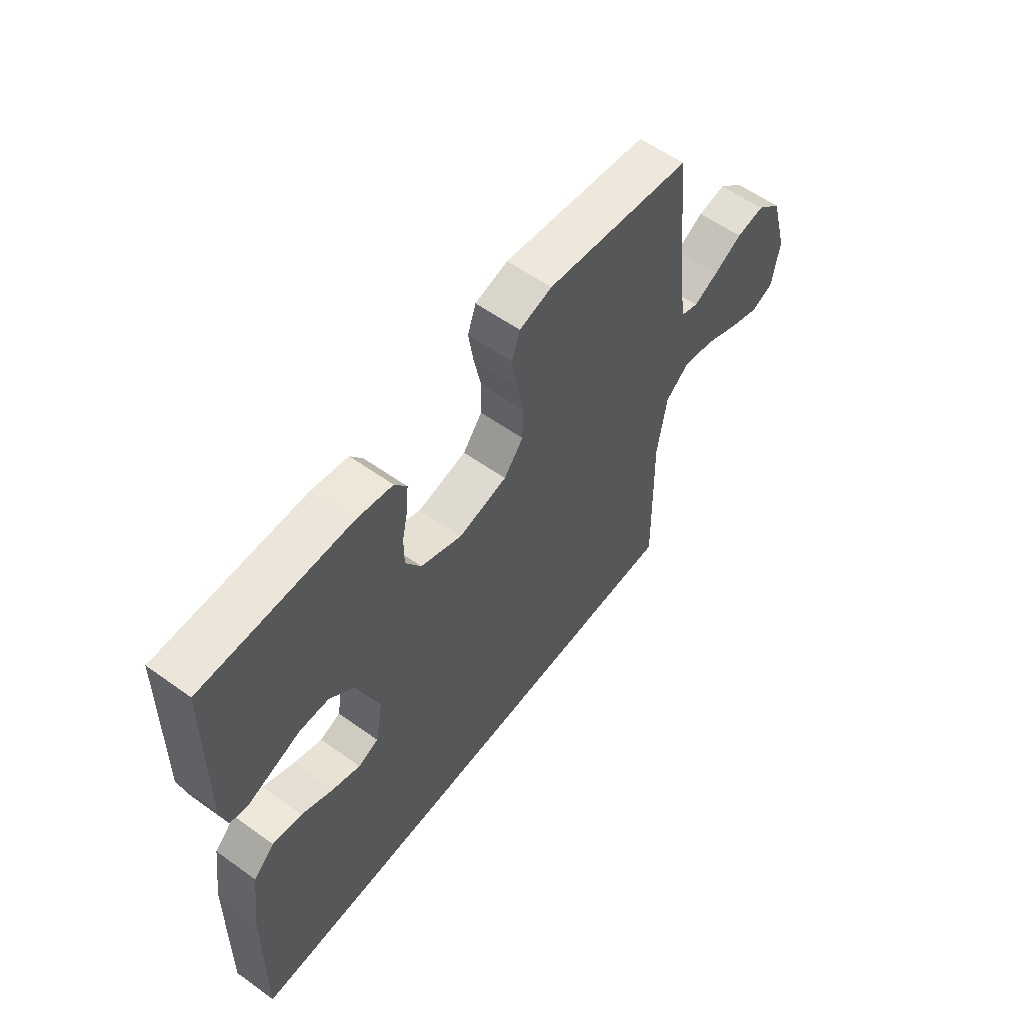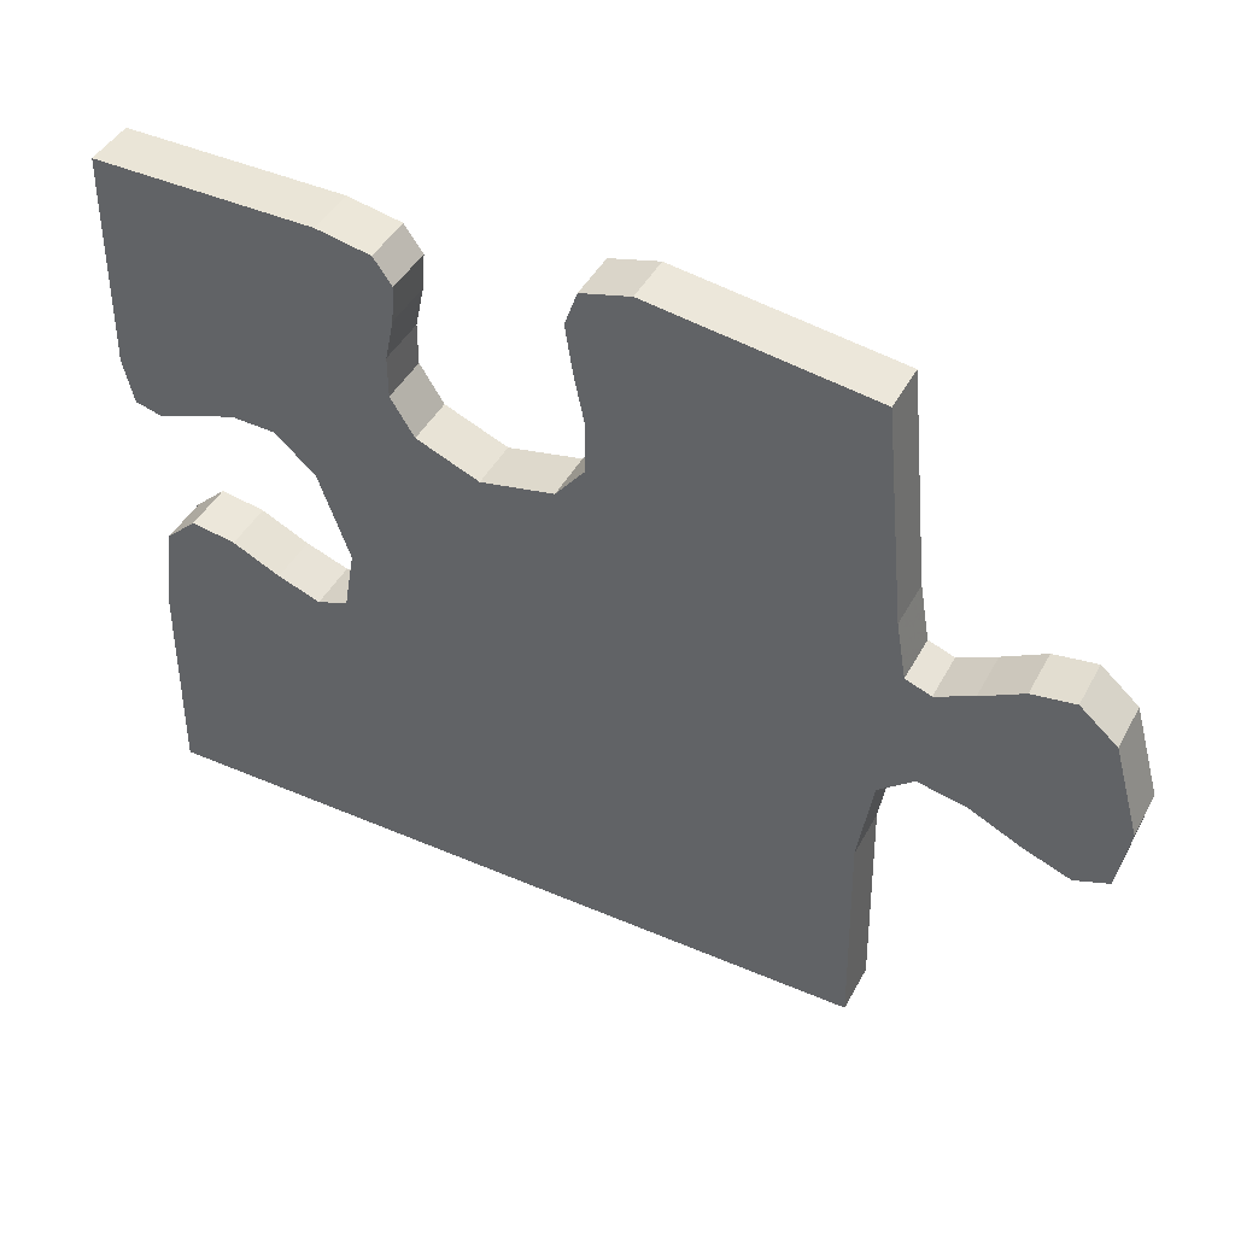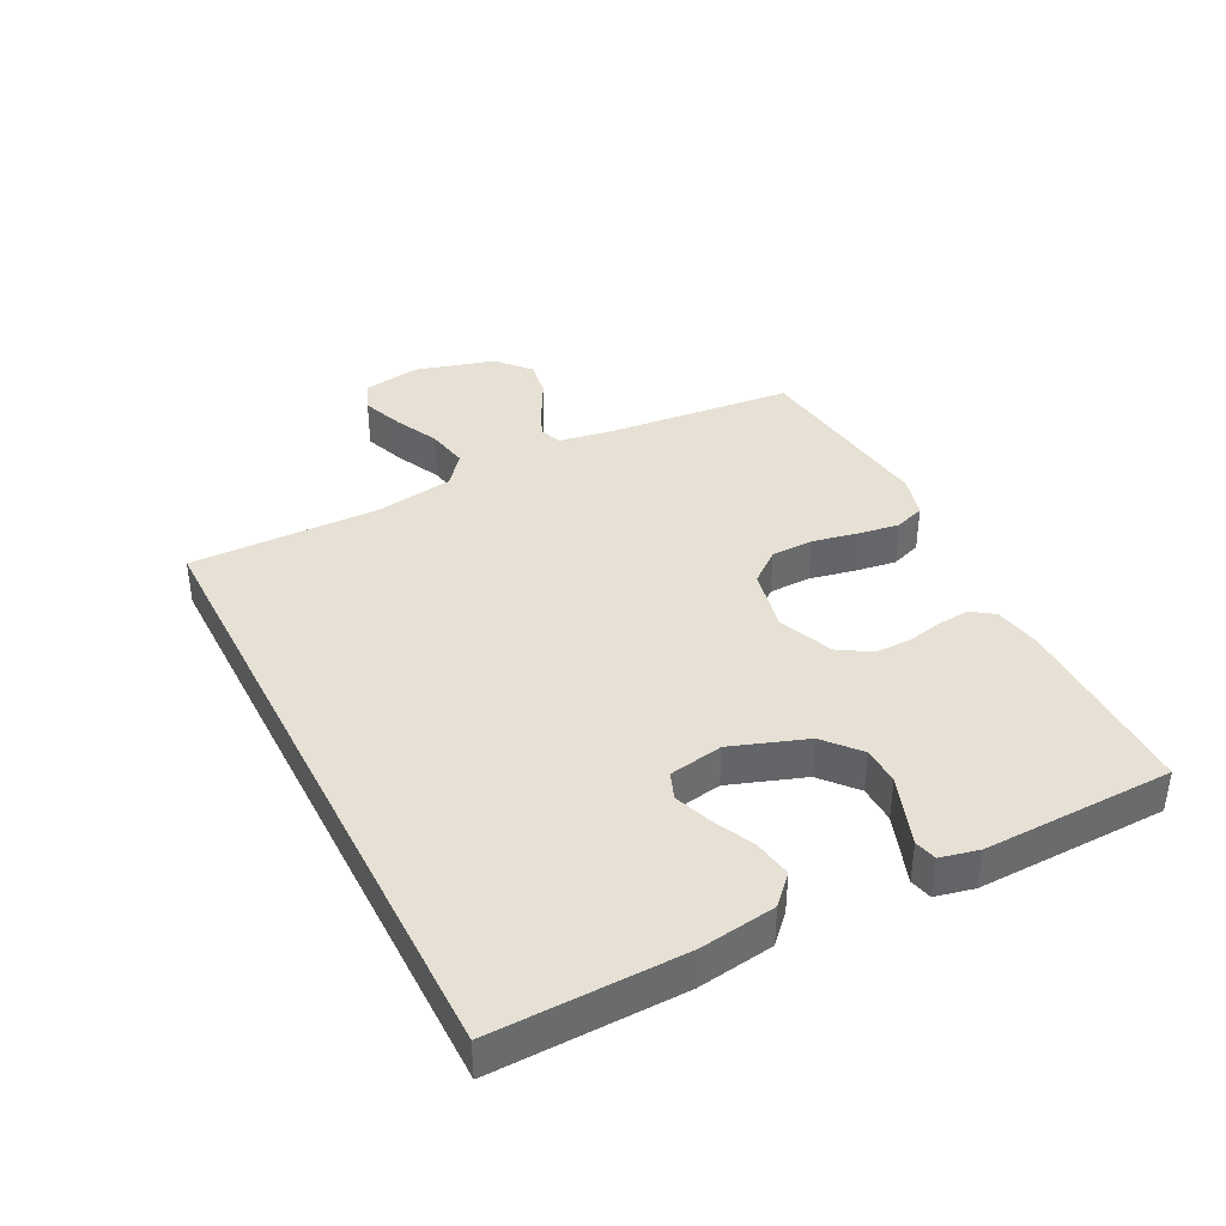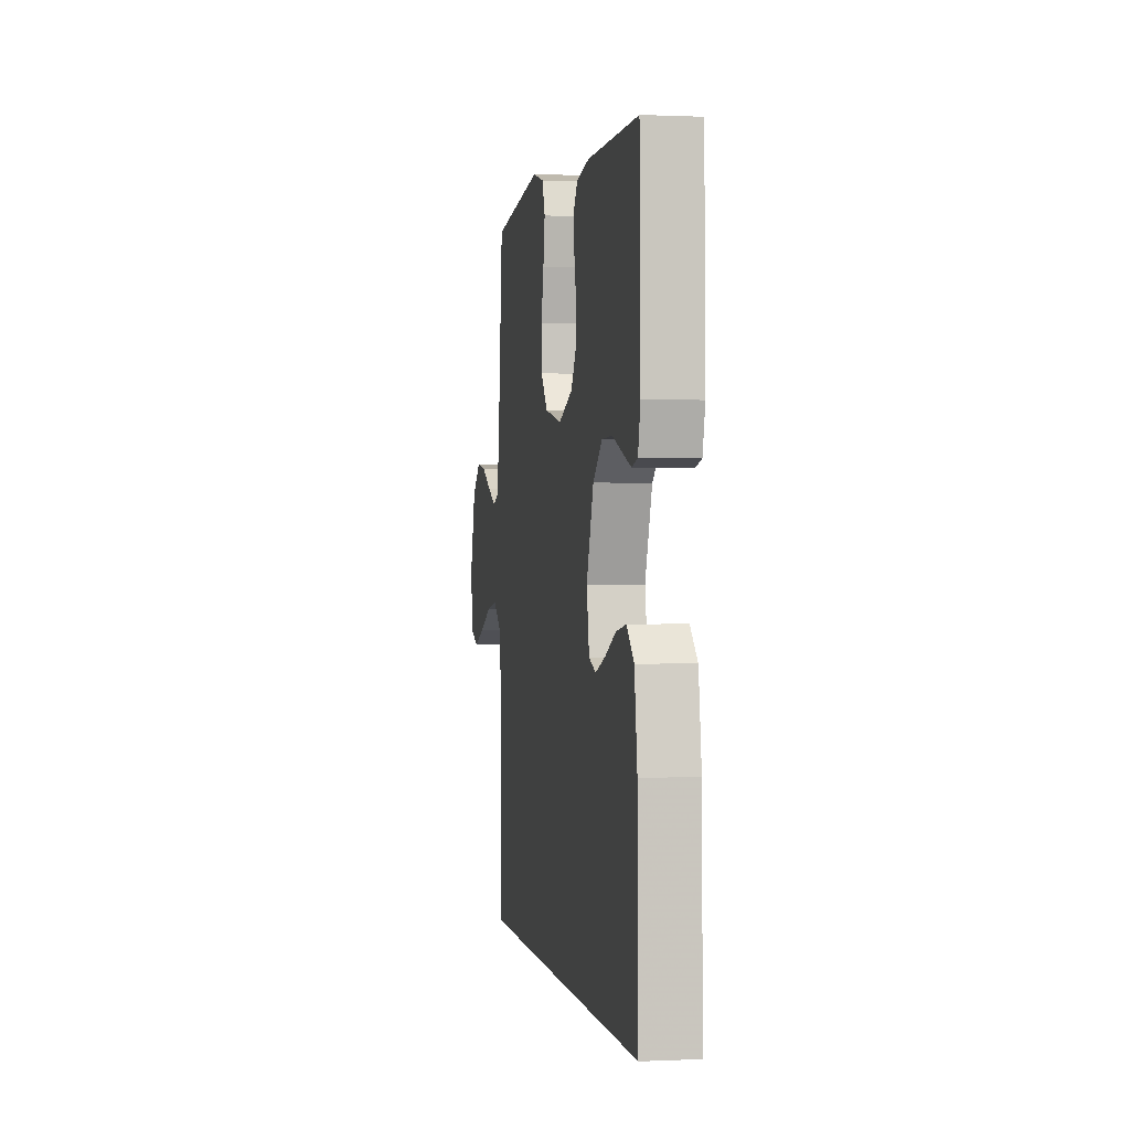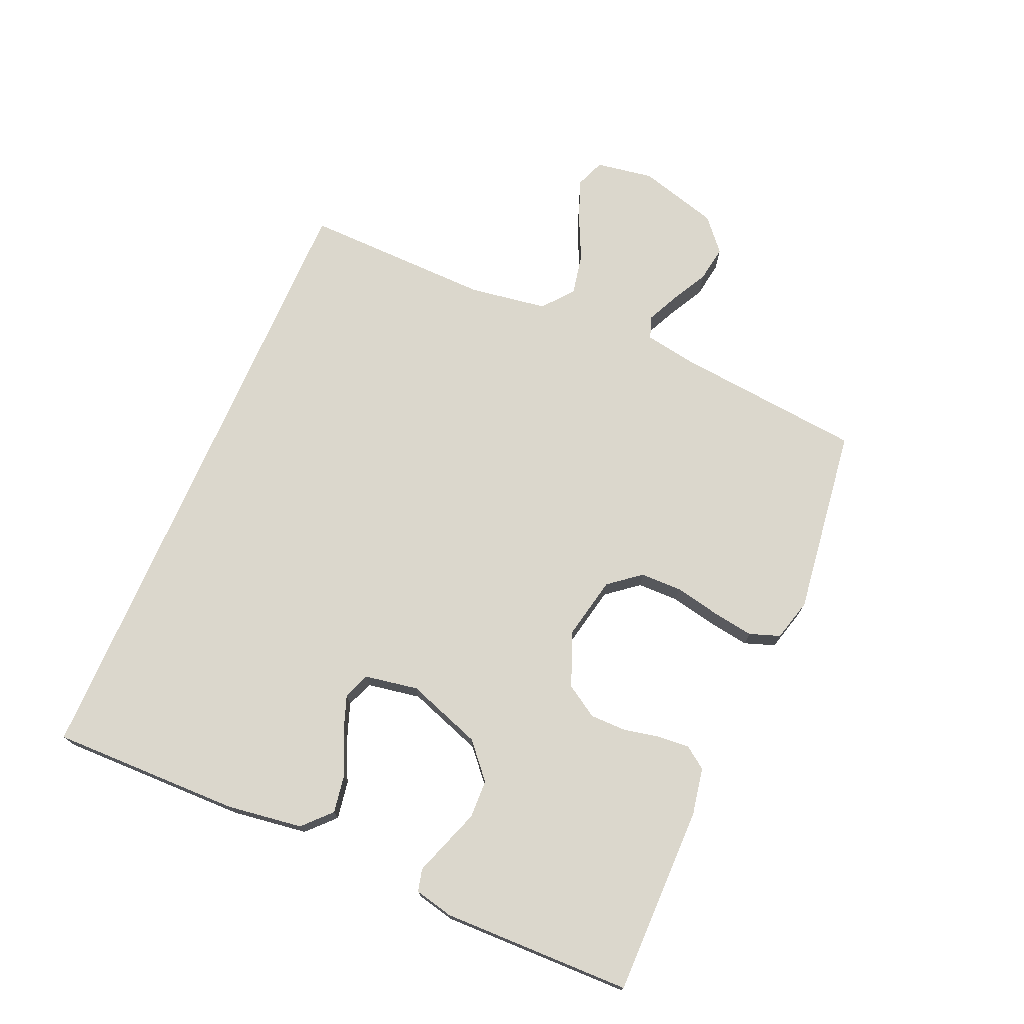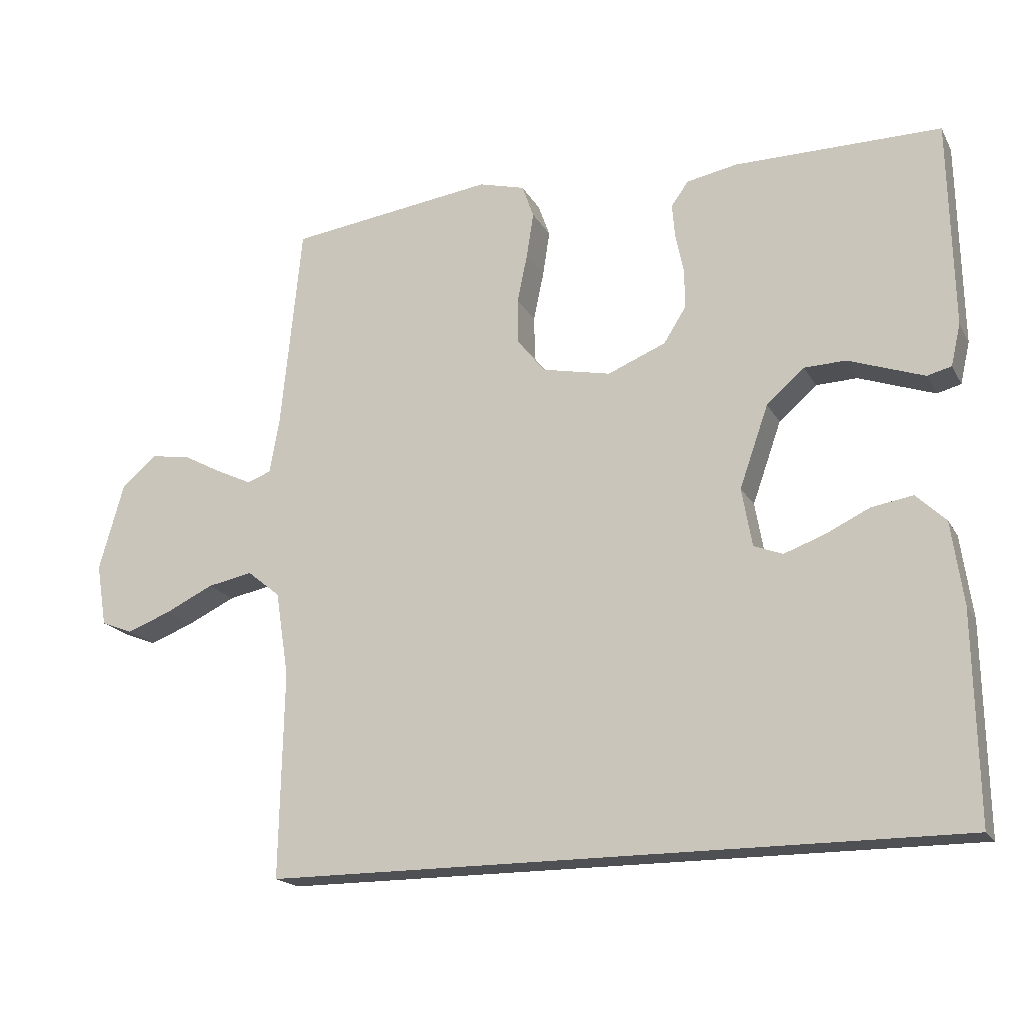
<metadata>
{"format":"obj","ext":"obj","renderer":"f3d","projection":"perspective","resolution":1024,"background":"white","views":[{"elev":57.8,"azim":-53.4,"up":"+Z"},{"elev":44.0,"azim":26.8,"up":"+Z"},{"elev":39.1,"azim":-117.1,"up":"+Y"},{"elev":0.5,"azim":-99.8,"up":"+Z"},{"elev":73.2,"azim":-66.6,"up":"+Y"},{"elev":-18.6,"azim":-158.9,"up":"+Z"}]}
</metadata>
<code>
v 0.5 0.07 0.5
v 0.53 0.07 0.2
v 0.544 0.07 0.12
v 0.579 0.07 0.107
v 0.63 0.07 0.131
v 0.688 0.07 0.162
v 0.746 0.07 0.171
v 0.797 0.07 0.127
v 0.833 0.07 0
v 0.818 0.07 -0.091
v 0.772 0.07 -0.109
v 0.708 0.07 -0.085
v 0.637 0.07 -0.051
v 0.571 0.07 -0.038
v 0.523 0.07 -0.077
v 0.504 0.07 -0.2
v 0.51 0.07 -0.5
v -0.495 0.07 -0.5
v -0.49 0.07 -0.2
v -0.473 0.07 -0.08
v -0.43 0.07 -0.039
v -0.37 0.07 -0.049
v -0.305 0.07 -0.08
v -0.247 0.07 -0.101
v -0.205 0.07 -0.085
v -0.19 0.07 0
v -0.232 0.07 0.119
v -0.287 0.07 0.167
v -0.347 0.07 0.169
v -0.406 0.07 0.148
v -0.457 0.07 0.13
v -0.492 0.07 0.139
v -0.506 0.07 0.2
v -0.5 0.07 0.5
v -0.2 0.07 0.499
v -0.126 0.07 0.485
v -0.101 0.07 0.45
v -0.105 0.07 0.4
v -0.117 0.07 0.343
v -0.117 0.07 0.286
v -0.085 0.07 0.235
v 0 0.07 0.2
v 0.1 0.07 0.221
v 0.14 0.07 0.271
v 0.141 0.07 0.337
v 0.126 0.07 0.409
v 0.116 0.07 0.474
v 0.133 0.07 0.522
v 0.2 0.07 0.54
v 0.5 0 0.5
v 0.53 0 0.2
v 0.544 0 0.12
v 0.579 0 0.107
v 0.63 0 0.131
v 0.688 0 0.162
v 0.746 0 0.171
v 0.797 0 0.127
v 0.833 0 0
v 0.818 0 -0.091
v 0.772 0 -0.109
v 0.708 0 -0.085
v 0.637 0 -0.051
v 0.571 0 -0.038
v 0.523 0 -0.077
v 0.504 0 -0.2
v 0.51 0 -0.5
v -0.495 0 -0.5
v -0.49 0 -0.2
v -0.473 0 -0.08
v -0.43 0 -0.039
v -0.37 0 -0.049
v -0.305 0 -0.08
v -0.247 0 -0.101
v -0.205 0 -0.085
v -0.19 0 0
v -0.232 0 0.119
v -0.287 0 0.167
v -0.347 0 0.169
v -0.406 0 0.148
v -0.457 0 0.13
v -0.492 0 0.139
v -0.506 0 0.2
v -0.5 0 0.5
v -0.2 0 0.499
v -0.126 0 0.485
v -0.101 0 0.45
v -0.105 0 0.4
v -0.117 0 0.343
v -0.117 0 0.286
v -0.085 0 0.235
v 0 0 0.2
v 0.1 0 0.221
v 0.14 0 0.271
v 0.141 0 0.337
v 0.126 0 0.409
v 0.116 0 0.474
v 0.133 0 0.522
v 0.2 0 0.54
f 49 1 2
f 48 49 2
f 47 48 2
f 46 47 2
f 45 46 2
f 44 45 2 3
f 43 44 3
f 42 43 3 4
f 37 38 39
f 36 37 39
f 35 36 39
f 34 35 39
f 33 34 39
f 32 33 39
f 31 32 39
f 30 31 39
f 29 30 39
f 28 29 39 40
f 27 28 40 41
f 21 22 23
f 20 21 23
f 19 20 23
f 18 19 23
f 17 18 23
f 17 23 24
f 16 17 24 25
f 11 12 13
f 10 11 13
f 9 10 13
f 8 9 13
f 7 8 13
f 6 7 13
f 5 6 13
f 4 5 13 14
f 42 4 14 15
f 42 15 16
f 41 42 16
f 27 41 16
f 26 27 16
f 16 25 26
f 51 50 98
f 51 98 97
f 51 97 96
f 51 96 95
f 51 95 94
f 52 51 94 93
f 52 93 92
f 53 52 92 91
f 88 87 86
f 88 86 85
f 88 85 84
f 88 84 83
f 88 83 82
f 88 82 81
f 88 81 80
f 88 80 79
f 88 79 78
f 89 88 78 77
f 90 89 77 76
f 72 71 70
f 72 70 69
f 72 69 68
f 72 68 67
f 72 67 66
f 73 72 66
f 74 73 66 65
f 62 61 60
f 62 60 59
f 62 59 58
f 62 58 57
f 62 57 56
f 62 56 55
f 62 55 54
f 63 62 54 53
f 64 63 53 91
f 65 64 91
f 65 91 90
f 65 90 76
f 65 76 75
f 75 74 65
f 1 50 51 2
f 2 51 52 3
f 3 52 53 4
f 4 53 54 5
f 5 54 55 6
f 6 55 56 7
f 7 56 57 8
f 8 57 58 9
f 9 58 59 10
f 10 59 60 11
f 11 60 61 12
f 12 61 62 13
f 13 62 63 14
f 14 63 64 15
f 15 64 65 16
f 16 65 66 17
f 17 66 67 18
f 18 67 68 19
f 19 68 69 20
f 20 69 70 21
f 21 70 71 22
f 22 71 72 23
f 23 72 73 24
f 24 73 74 25
f 25 74 75 26
f 26 75 76 27
f 27 76 77 28
f 28 77 78 29
f 29 78 79 30
f 30 79 80 31
f 31 80 81 32
f 32 81 82 33
f 33 82 83 34
f 34 83 84 35
f 35 84 85 36
f 36 85 86 37
f 37 86 87 38
f 38 87 88 39
f 39 88 89 40
f 40 89 90 41
f 41 90 91 42
f 42 91 92 43
f 43 92 93 44
f 44 93 94 45
f 45 94 95 46
f 46 95 96 47
f 47 96 97 48
f 48 97 98 49
f 49 98 50 1

</code>
